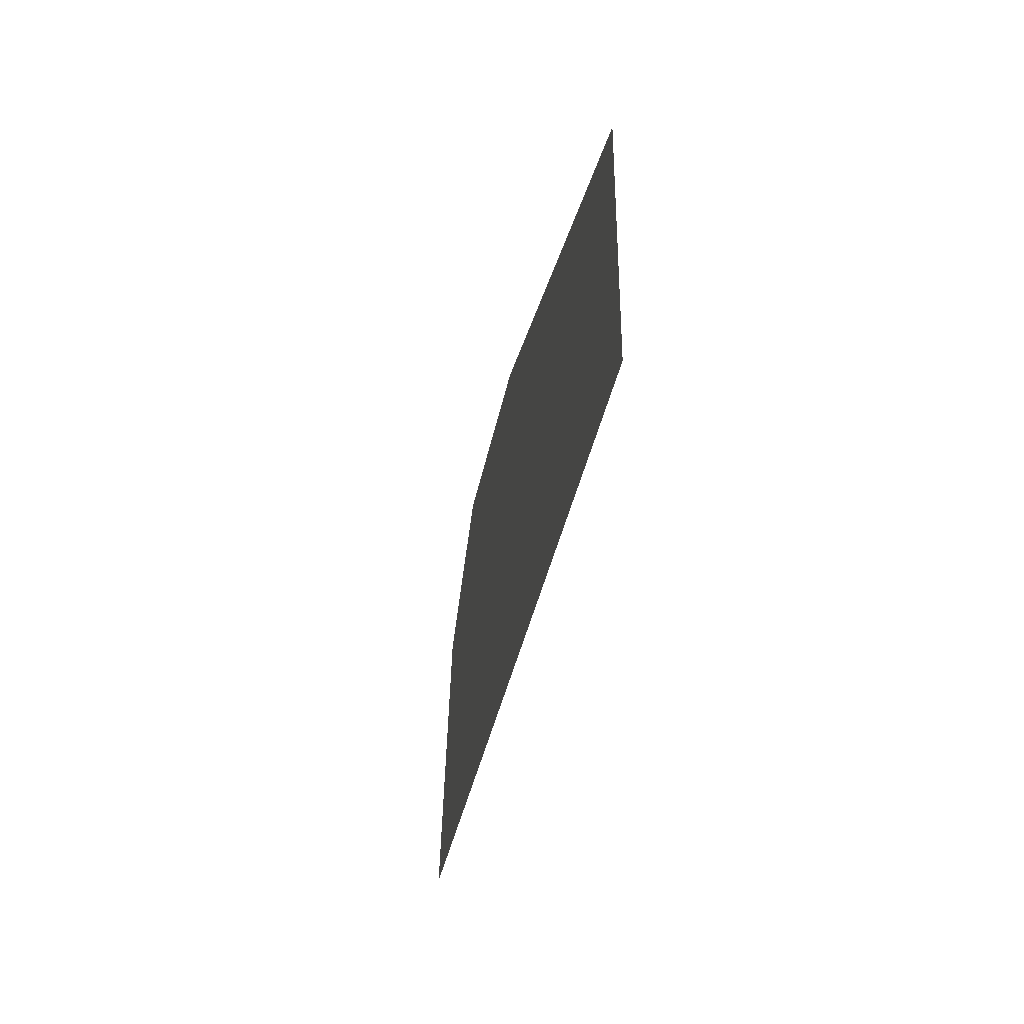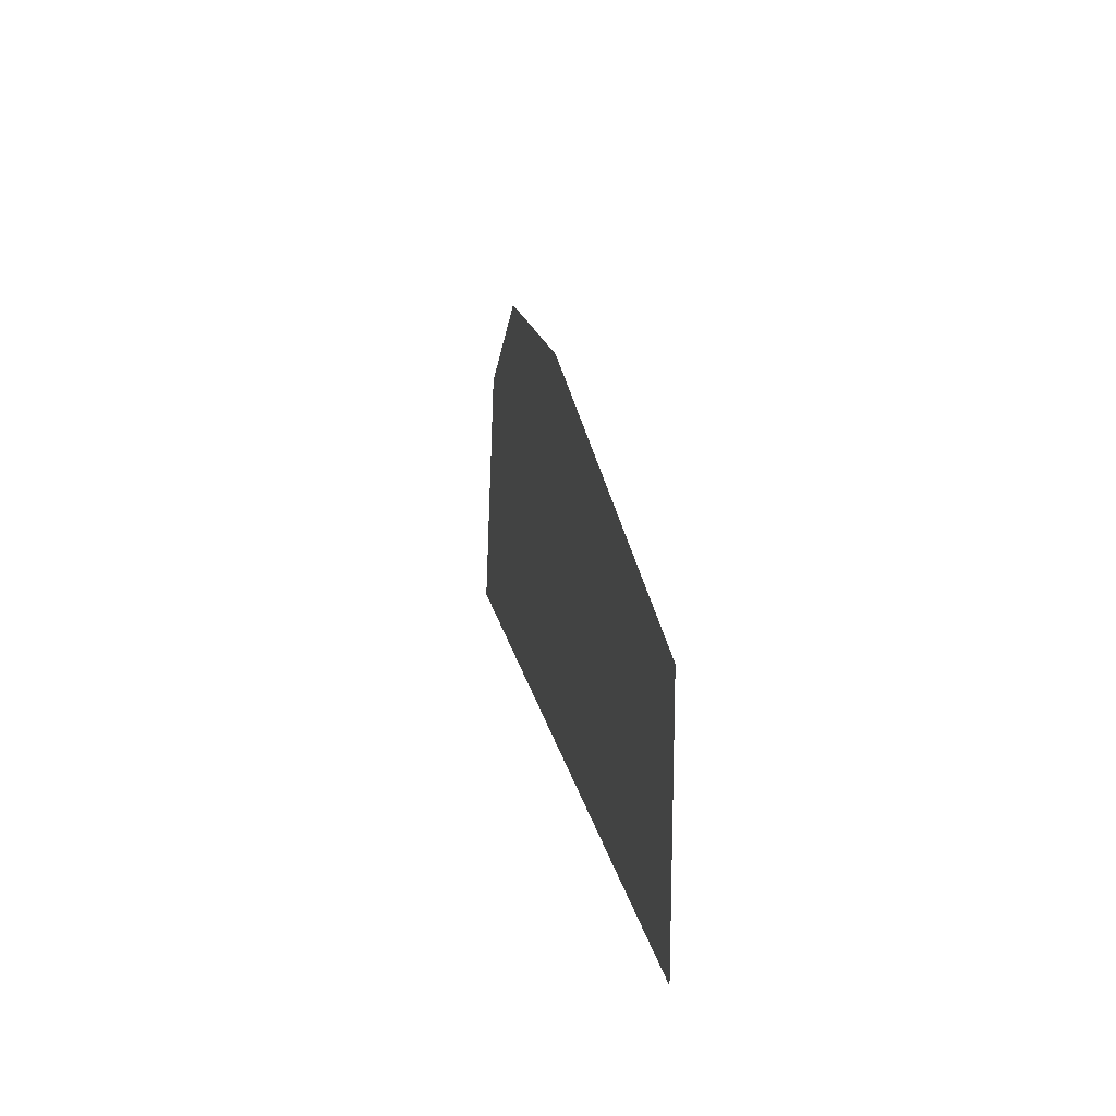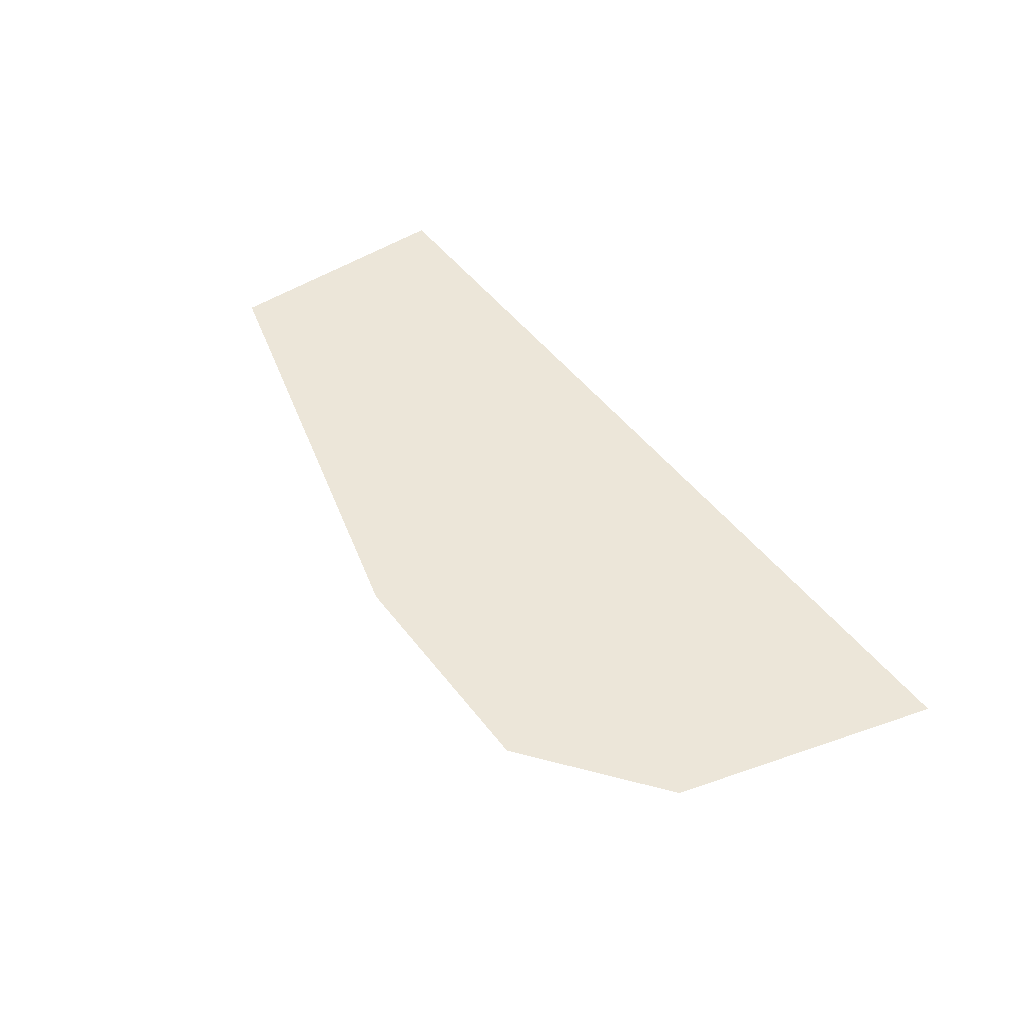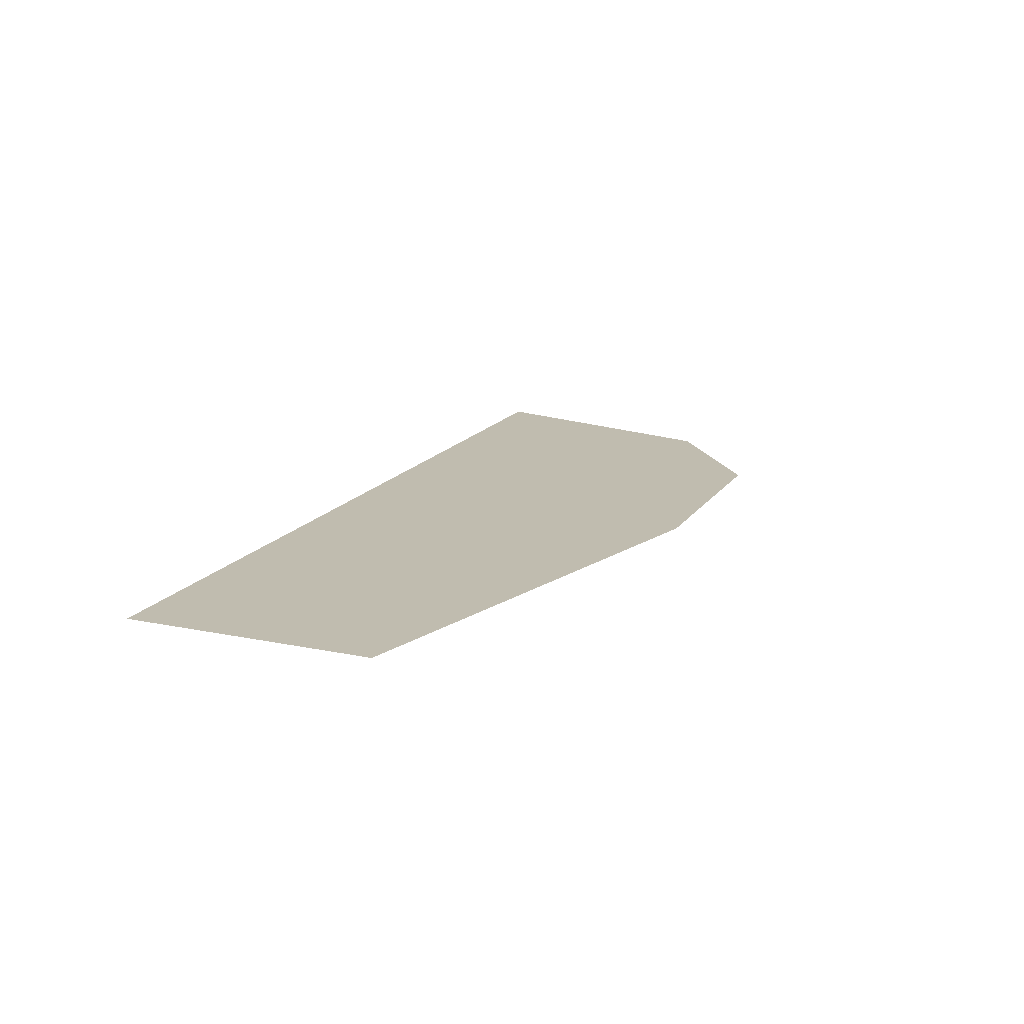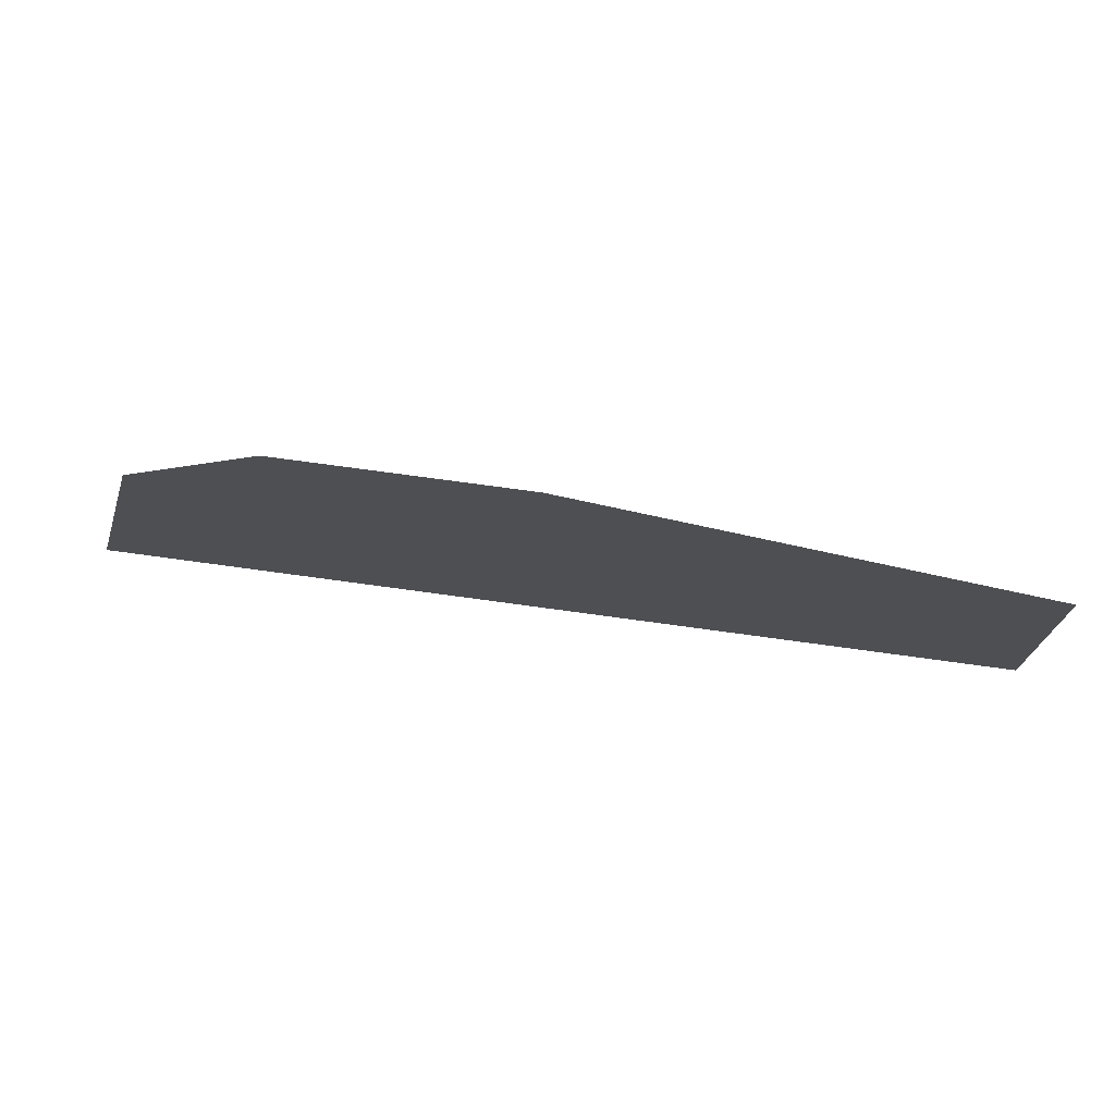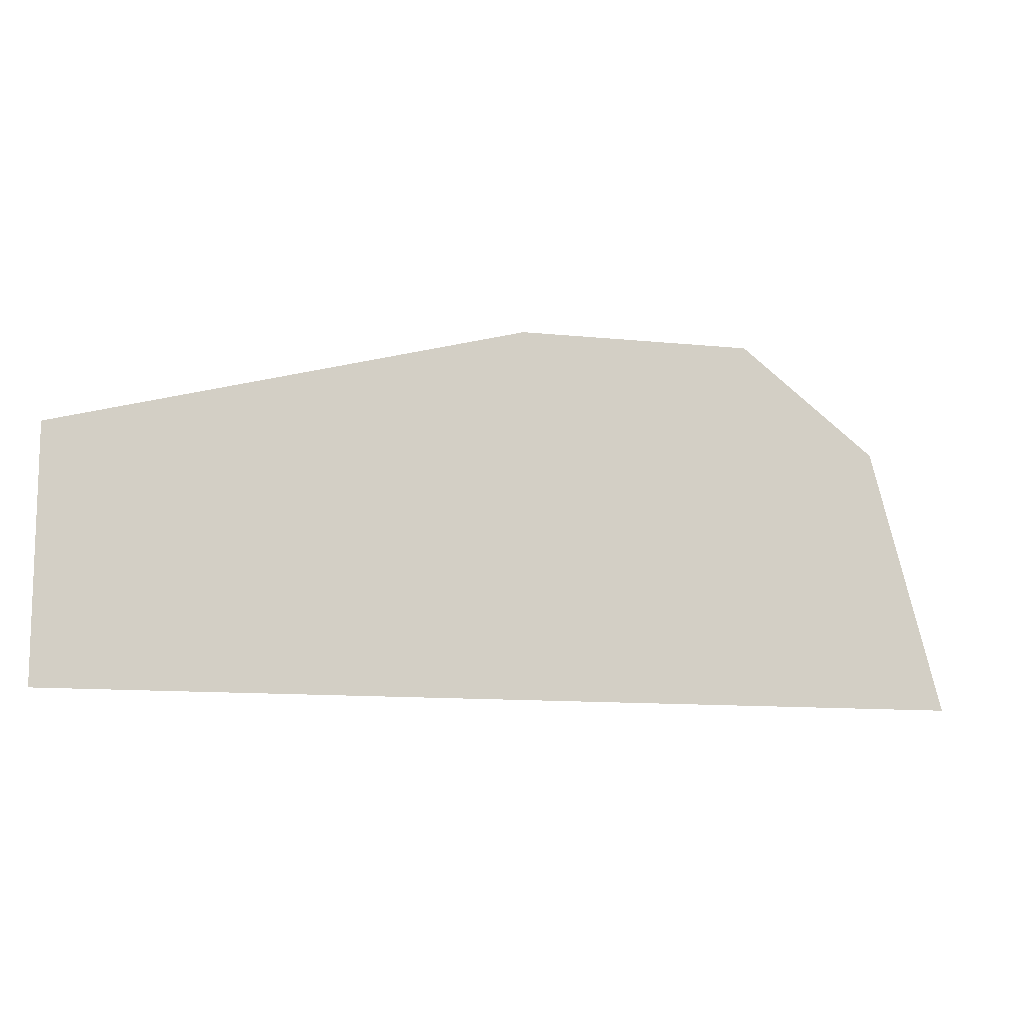
<metadata>
{"format":"obj","ext":"obj","renderer":"f3d","projection":"perspective","resolution":1024,"background":"white","views":[{"elev":-35.9,"azim":-100.4,"up":"+Z"},{"elev":17.6,"azim":-100.3,"up":"+Z"},{"elev":49.1,"azim":54.2,"up":"+Y"},{"elev":16.3,"azim":-66.8,"up":"+Y"},{"elev":73.8,"azim":-172.2,"up":"+Z"},{"elev":-11.3,"azim":-14.3,"up":"+Z"}]}
</metadata>
<code>
g groundTopGlassTop_AAV_geo
v 10.25 -7.629e-08 -5.718
v 12.57 -7.629e-08 -5.321
v 11.79 -7.629e-08 -5.321
v 13.02 -7.629e-08 -5.672
v 13.25 -7.629e-08 -6.543
v 10.25 -7.629e-08 -6.543
g groundTopGlassTop_AAV_geo_0
f 3 2 1
f 2 4 1
f 4 5 1
f 5 6 1

</code>
